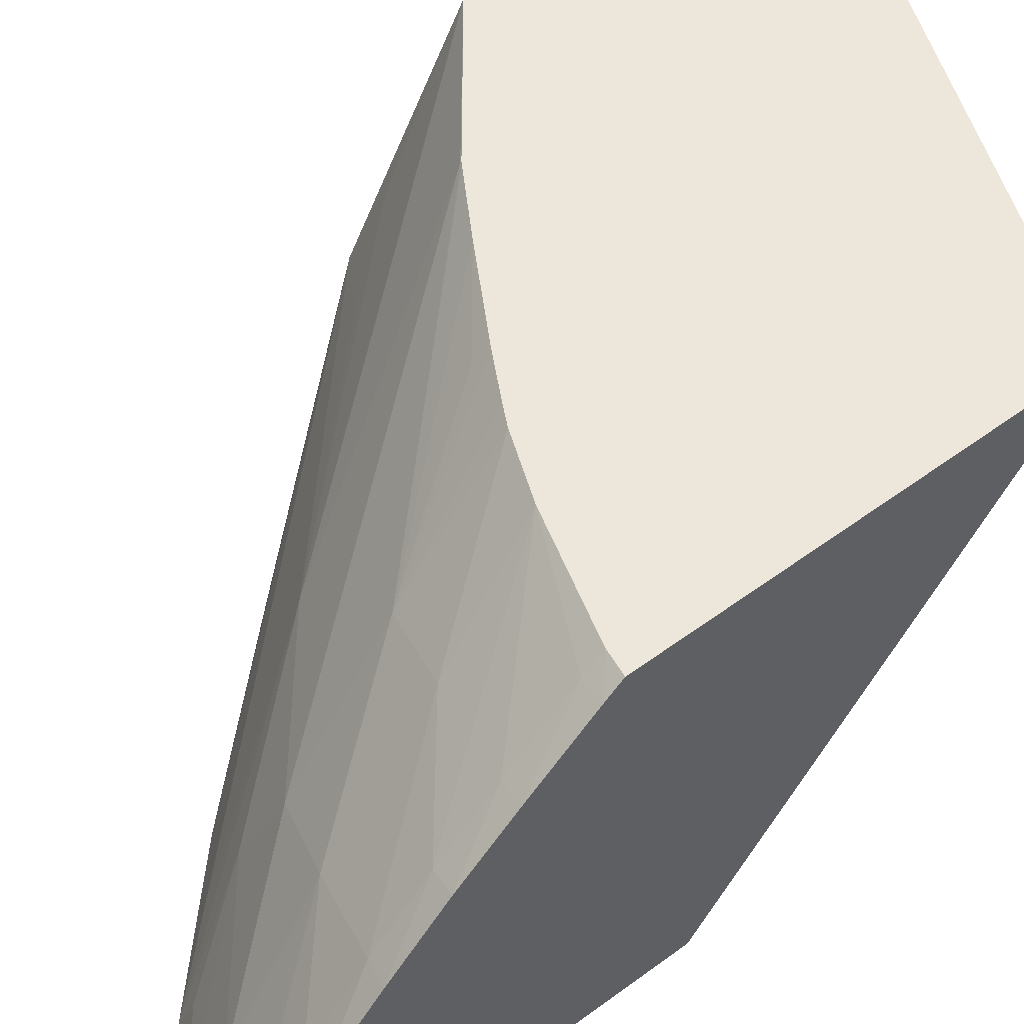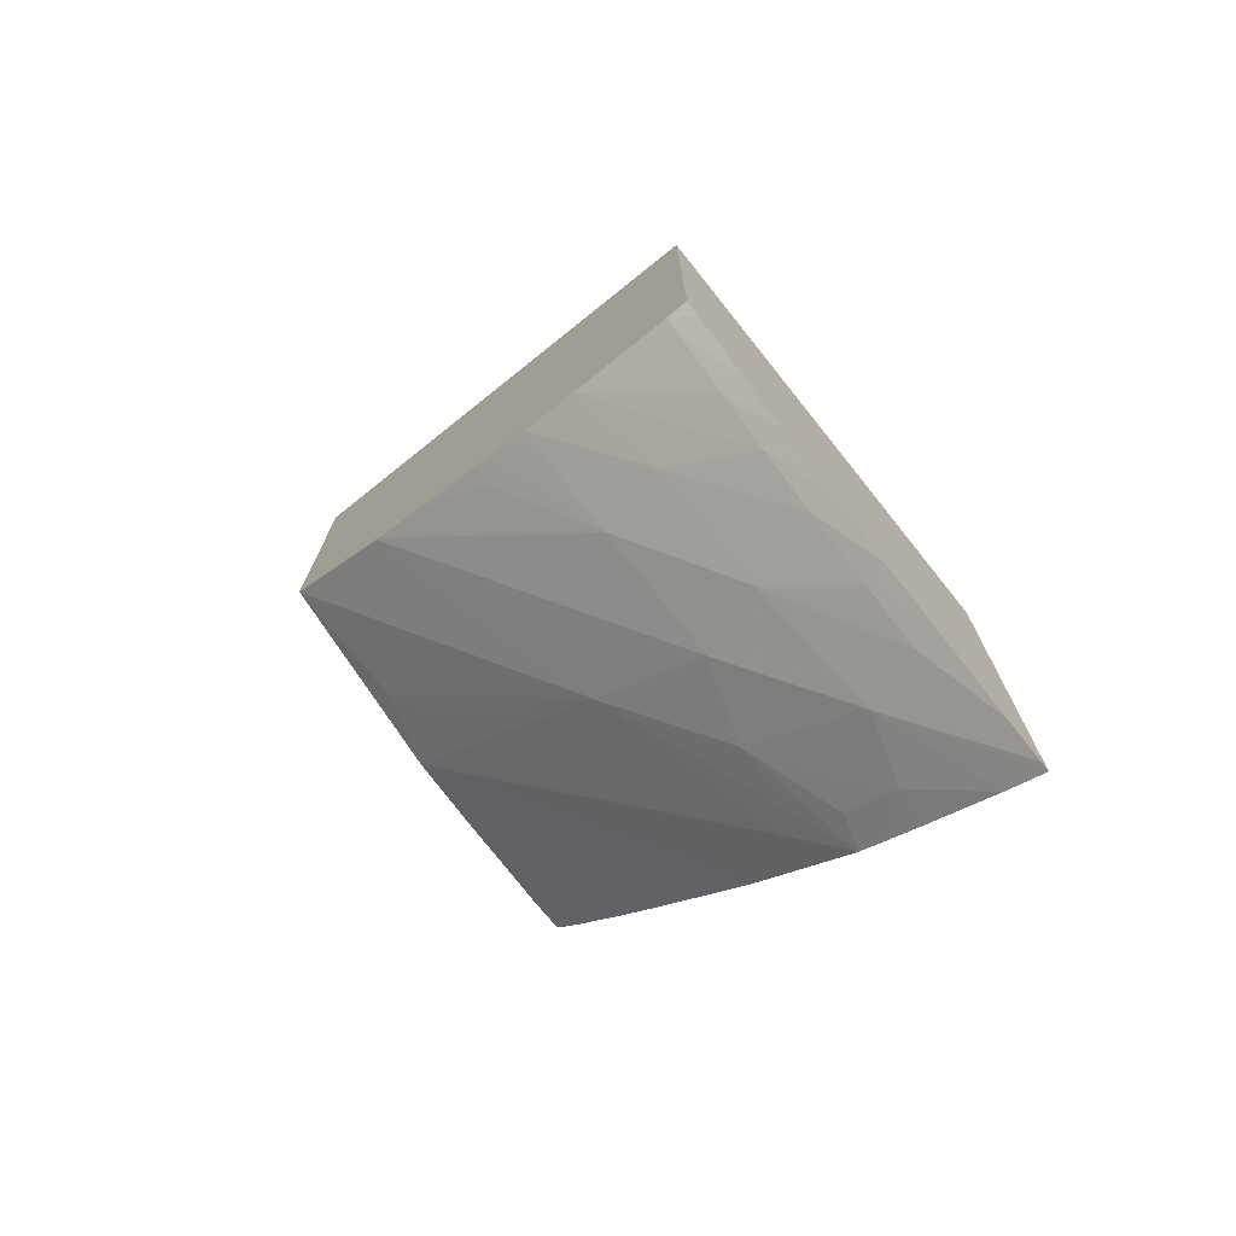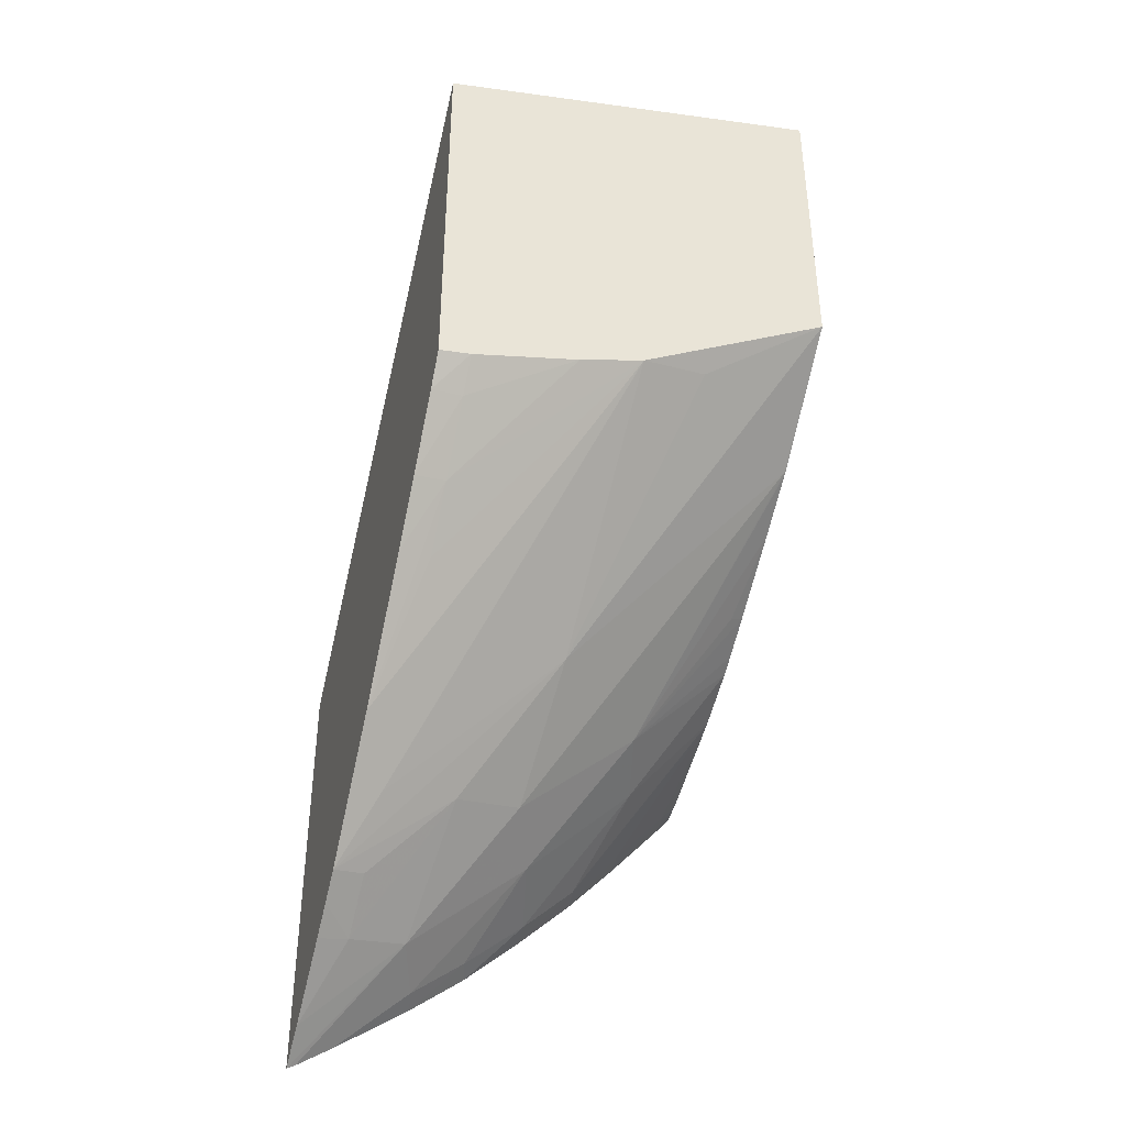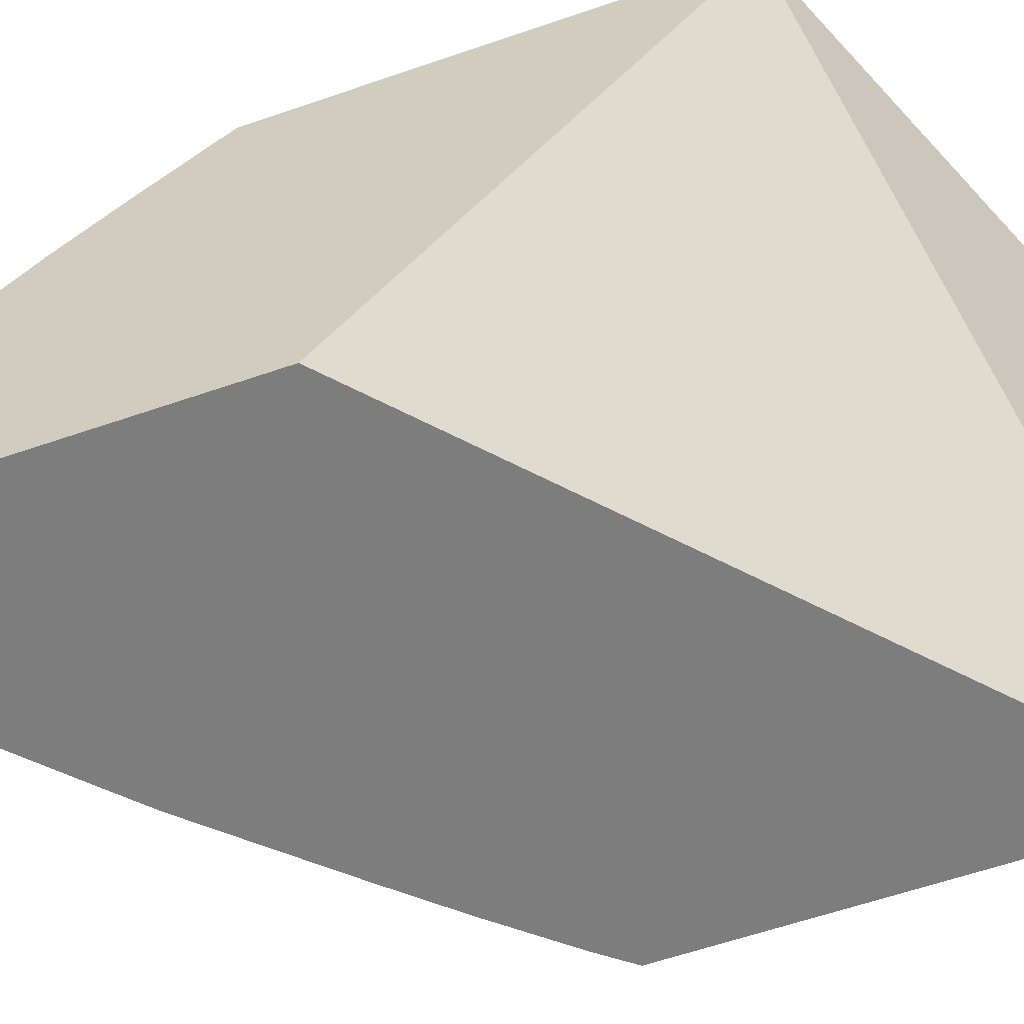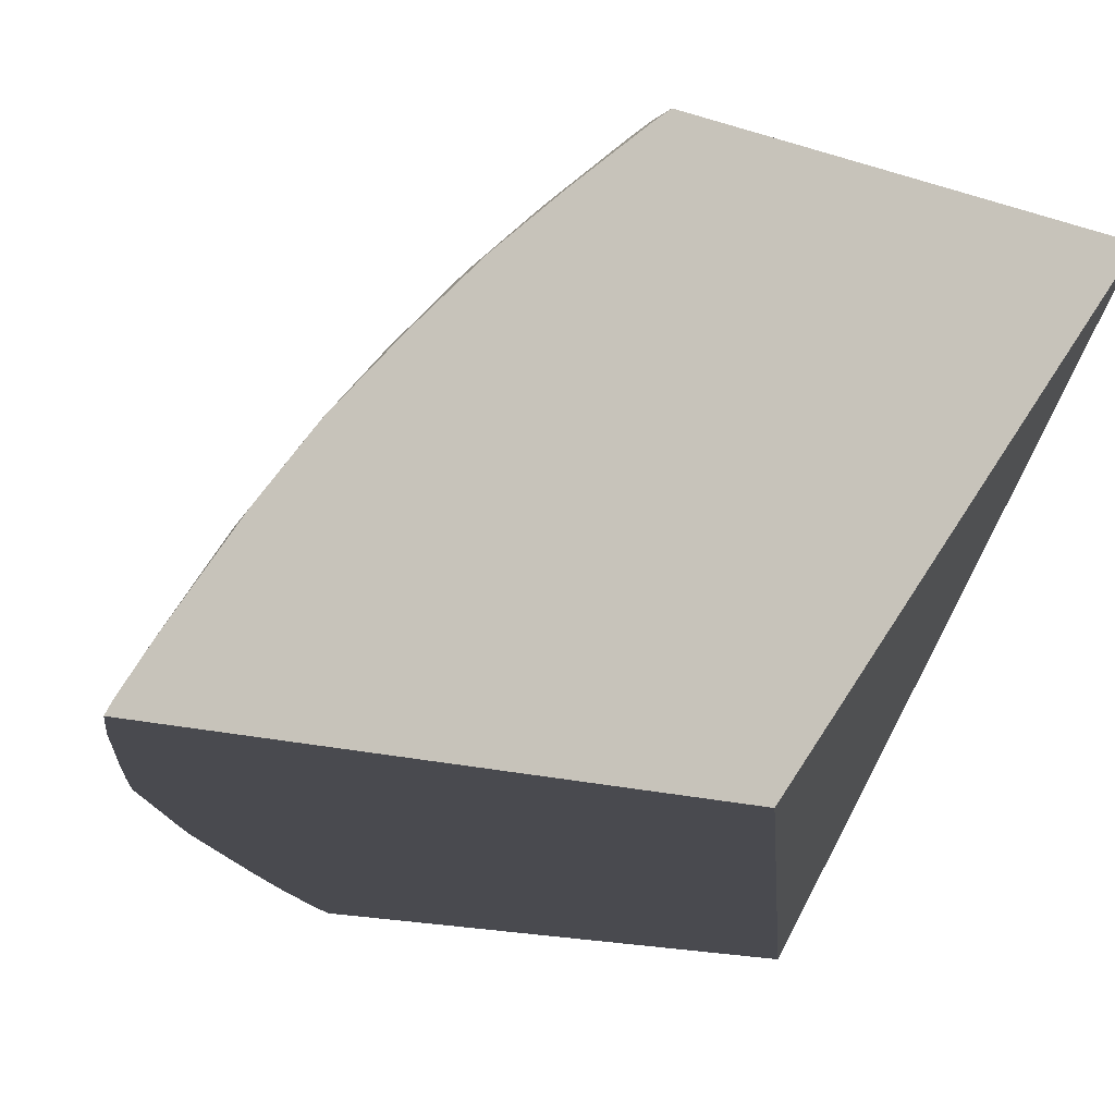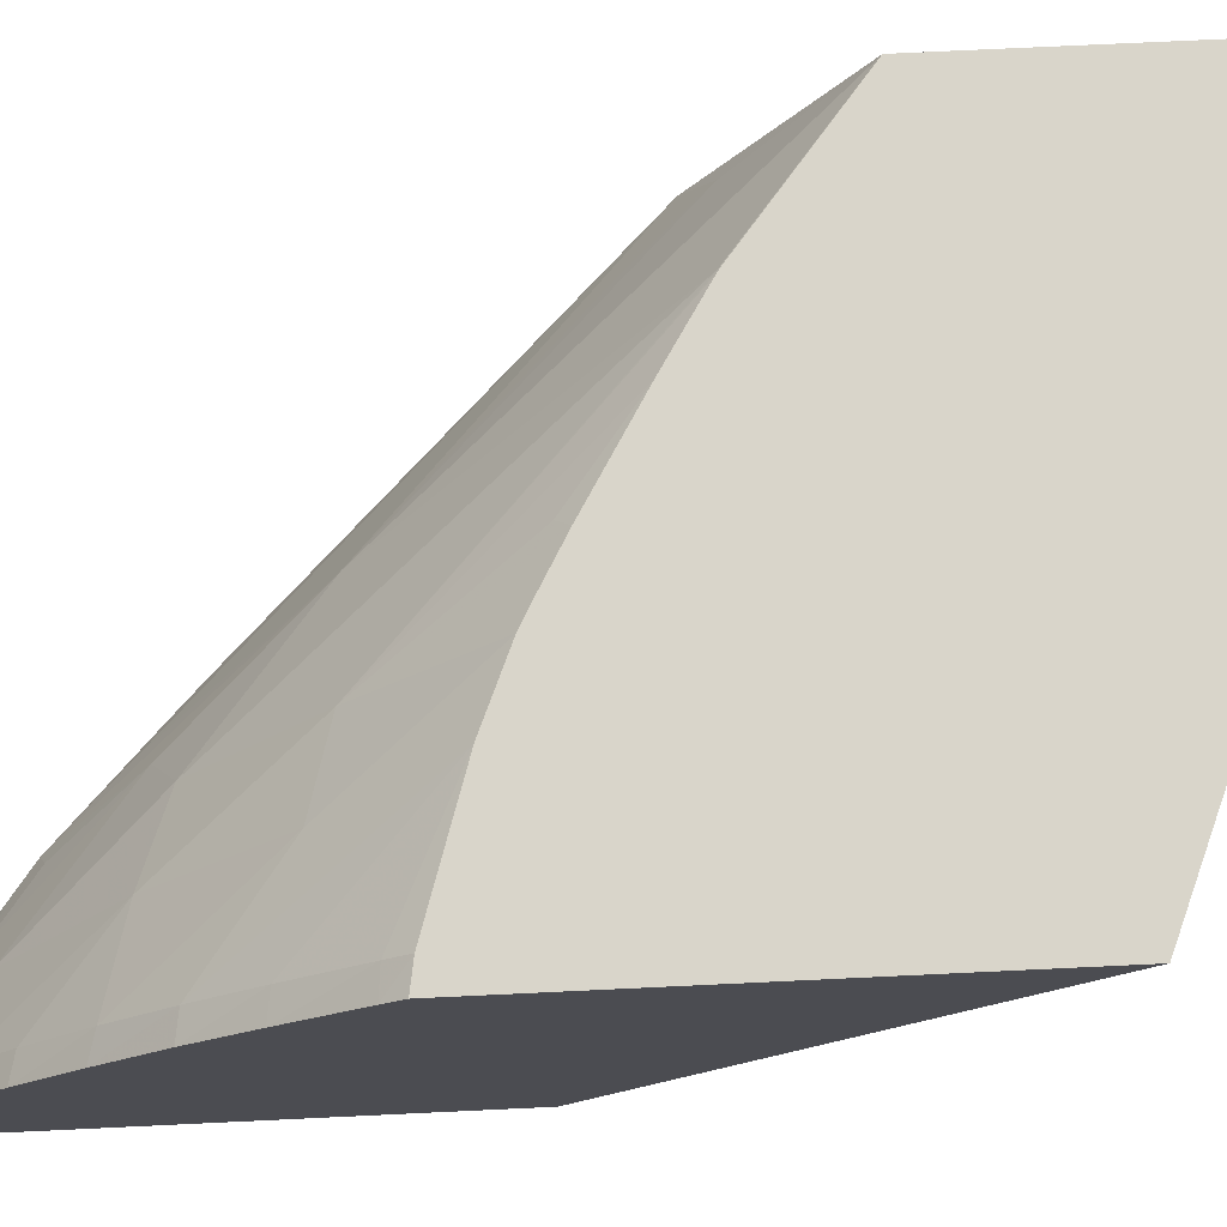
<metadata>
{"format":"obj","ext":"obj","renderer":"f3d","projection":"perspective","resolution":1024,"background":"white","views":[{"elev":53.1,"azim":-128.5,"up":"+Y"},{"elev":-74.0,"azim":-138.7,"up":"+Z"},{"elev":-40.9,"azim":73.0,"up":"+Z"},{"elev":-59.1,"azim":-70.3,"up":"+Y"},{"elev":-13.6,"azim":-128.2,"up":"+Y"},{"elev":74.4,"azim":-92.7,"up":"+Y"}]}
</metadata>
<code>
v 0.07974 0.07763 0.02011
v 0.07114 0.07763 0.0166
v 0.07974 0.07089 0.01892
v 0.07974 0.07763 0.01468
v 0.07114 0.07763 0.01002
v 0.07114 0.07089 0.01122
v 0.07974 0.07089 0.01203
v 0.07771 0.07761 0.01305
v 0.07771 0.07763 0.01306
v 0.07974 0.07441 0.01288
v 0.07942 0.07553 0.01319
v 0.07605 0.07413 0.009347
v 0.07154 0.07763 0.01009
v 0.07114 0.07741 0.009743
v 0.07114 0.07089 0.003872
v 0.07934 0.07089 0.01153
v 0.07974 0.07143 0.0121
v 0.07404 0.07393 0.007662
v 0.07421 0.07592 0.009362
v 0.07766 0.07763 0.01303
v 0.07974 0.07433 0.01284
v 0.07866 0.07487 0.01215
v 0.07486 0.07143 0.006937
v 0.07401 0.07089 0.005904
v 0.07452 0.07273 0.007287
v 0.07339 0.07763 0.01067
v 0.07154 0.07737 0.009778
v 0.07114 0.0765 0.008694
v 0.07114 0.07103 0.003952
v 0.07255 0.07245 0.005646
v 0.0718 0.07089 0.004302
v 0.0793 0.07143 0.01158
v 0.07844 0.07089 0.01049
v 0.07974 0.07323 0.01252
v 0.07284 0.0744 0.007286
v 0.073 0.07623 0.009055
v 0.07436 0.07763 0.01108
v 0.07467 0.07763 0.01125
v 0.07533 0.07763 0.01162
v 0.07547 0.07737 0.01145
v 0.07669 0.07763 0.01243
v 0.0784 0.07143 0.01055
v 0.07756 0.07143 0.009645
v 0.07588 0.07089 0.007705
v 0.0754 0.07089 0.007244
v 0.07356 0.07089 0.005565
v 0.07293 0.07143 0.005349
v 0.07383 0.07143 0.006033
v 0.07154 0.07563 0.00784
v 0.07154 0.07647 0.008745
v 0.07114 0.07568 0.007789
v 0.07114 0.07161 0.004345
v 0.07154 0.07279 0.005346
v 0.07306 0.07089 0.005197
v 0.07762 0.07089 0.009584
v 0.07154 0.07369 0.006063
v 0.07154 0.07473 0.006966
v 0.07114 0.07475 0.006867
v 0.07114 0.07287 0.005251
v 0.07114 0.0738 0.005987
f 1 2 3
f 1 3 7
f 1 7 17
f 1 17 34
f 1 34 21
f 1 21 10
f 1 10 4
f 1 4 9
f 1 9 20
f 1 20 41
f 1 41 39
f 1 39 38
f 1 38 37
f 1 37 26
f 1 26 13
f 1 13 5
f 1 5 2
f 2 5 14
f 2 14 28
f 2 28 51
f 2 51 58
f 2 58 60
f 2 60 59
f 2 59 52
f 2 52 29
f 2 29 15
f 2 15 6
f 2 6 3
f 3 6 15
f 3 15 31
f 3 31 54
f 3 54 46
f 3 46 24
f 3 24 45
f 3 45 44
f 3 44 55
f 3 55 33
f 3 33 16
f 3 16 7
f 4 8 9
f 4 10 11
f 4 11 12
f 4 12 8
f 5 13 14
f 7 16 17
f 8 12 18
f 8 18 19
f 8 19 9
f 9 19 20
f 10 21 11
f 11 21 22
f 11 22 12
f 12 23 24
f 12 24 25
f 12 25 18
f 12 22 21
f 12 21 23
f 13 26 27
f 13 27 14
f 14 27 28
f 15 29 30
f 15 30 31
f 16 32 17
f 16 33 32
f 17 32 34
f 18 25 30
f 18 30 35
f 18 35 19
f 19 35 36
f 19 36 37
f 19 37 38
f 19 38 39
f 19 39 40
f 19 40 41
f 19 41 20
f 21 34 42
f 21 42 43
f 21 43 44
f 21 44 45
f 21 45 23
f 23 45 24
f 24 46 47
f 24 47 48
f 24 48 25
f 25 48 47
f 25 47 30
f 26 37 36
f 26 36 49
f 26 49 50
f 26 50 27
f 27 50 28
f 28 50 51
f 29 52 30
f 30 47 31
f 30 52 53
f 30 53 35
f 31 47 54
f 32 33 42
f 32 42 34
f 33 55 42
f 35 53 56
f 35 56 57
f 35 57 36
f 36 57 49
f 39 41 40
f 42 55 44
f 42 44 43
f 46 54 47
f 49 51 50
f 49 57 58
f 49 58 51
f 52 59 53
f 53 59 56
f 56 59 60
f 56 60 57
f 57 60 58

</code>
